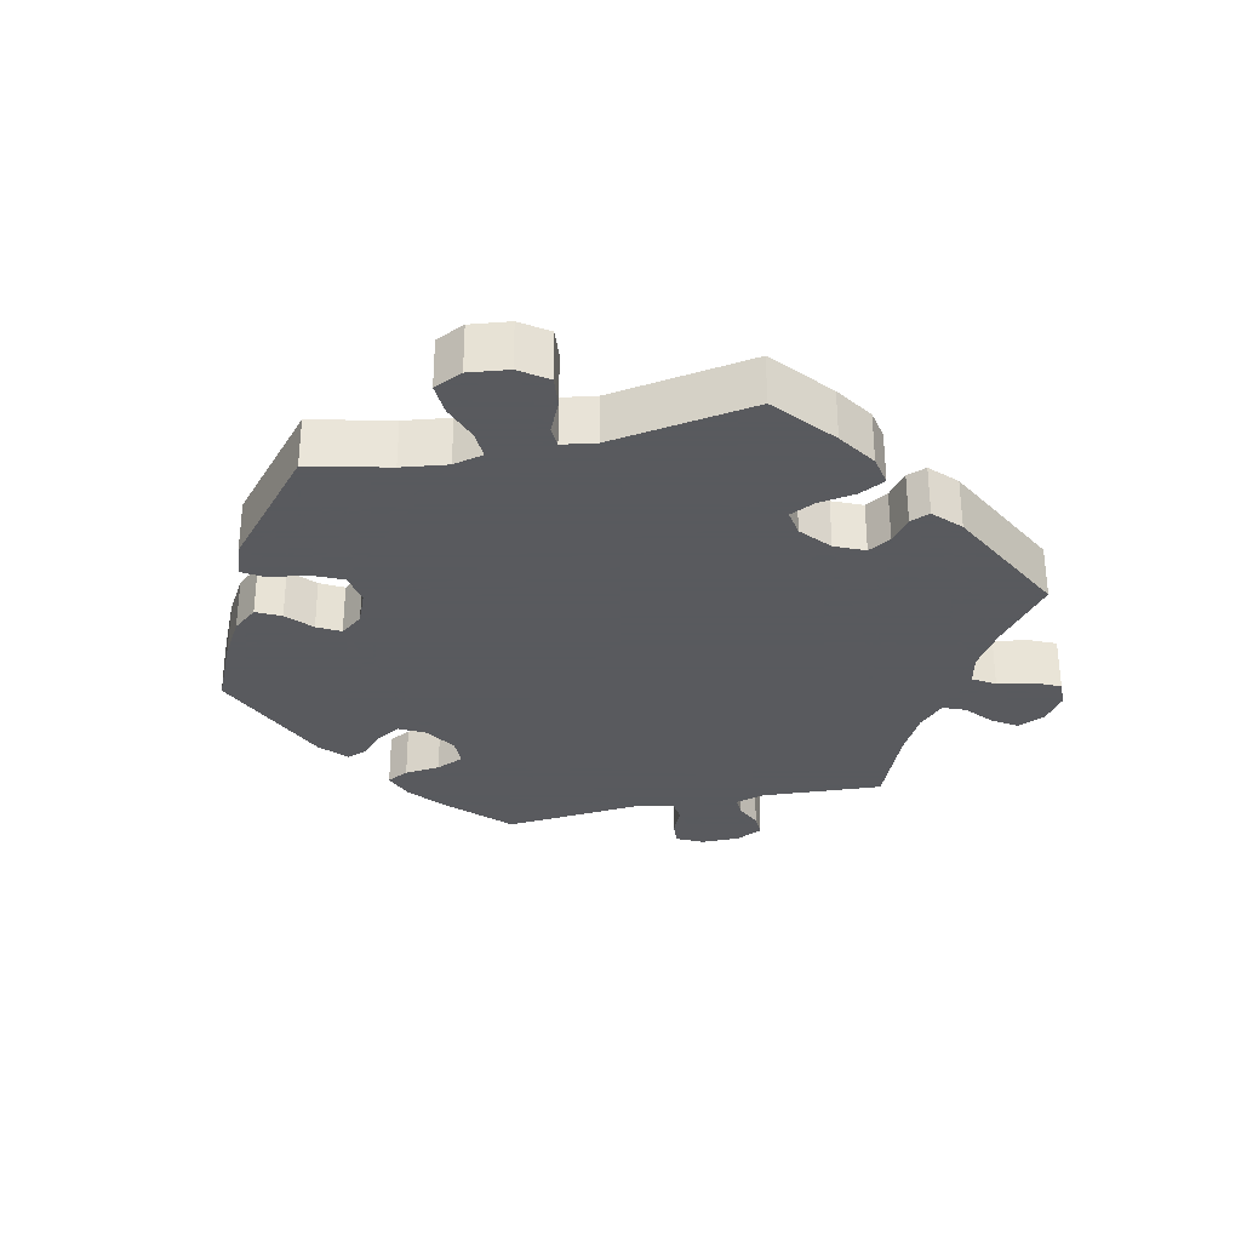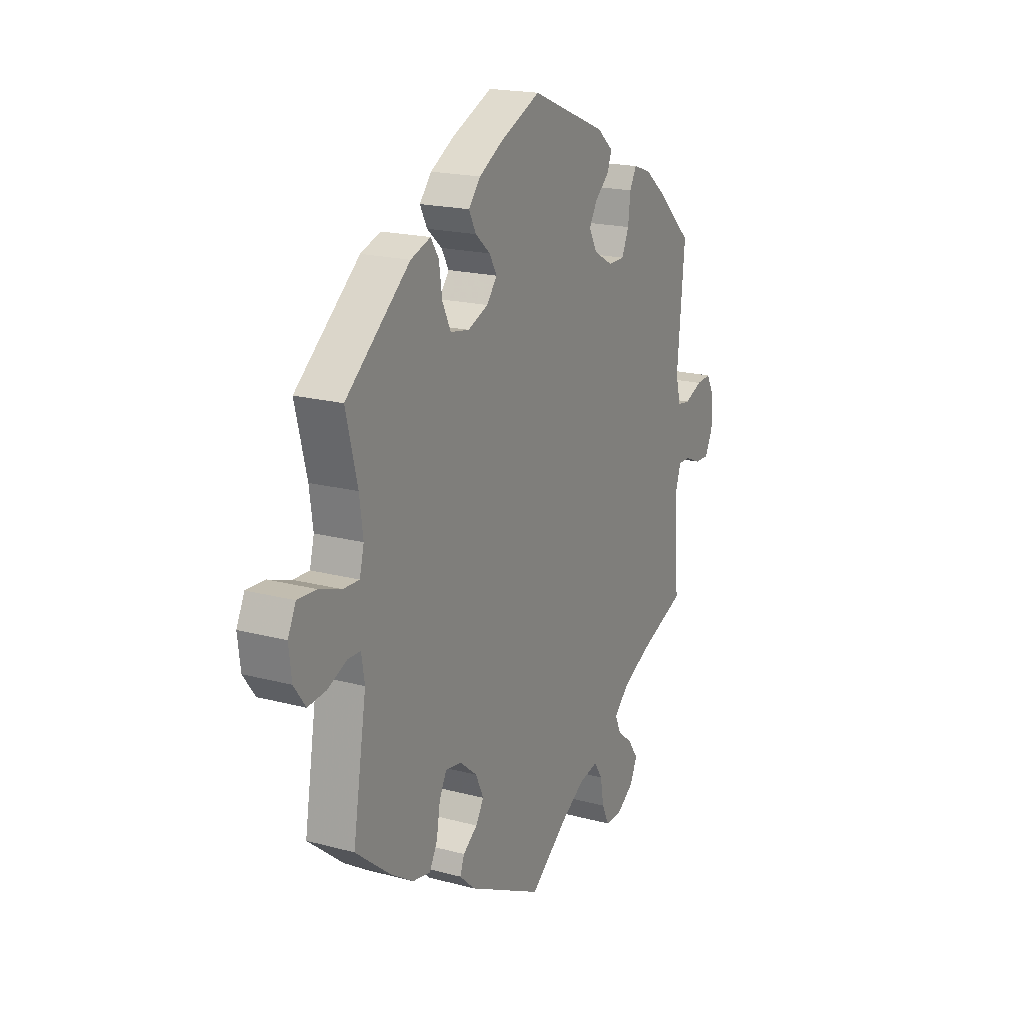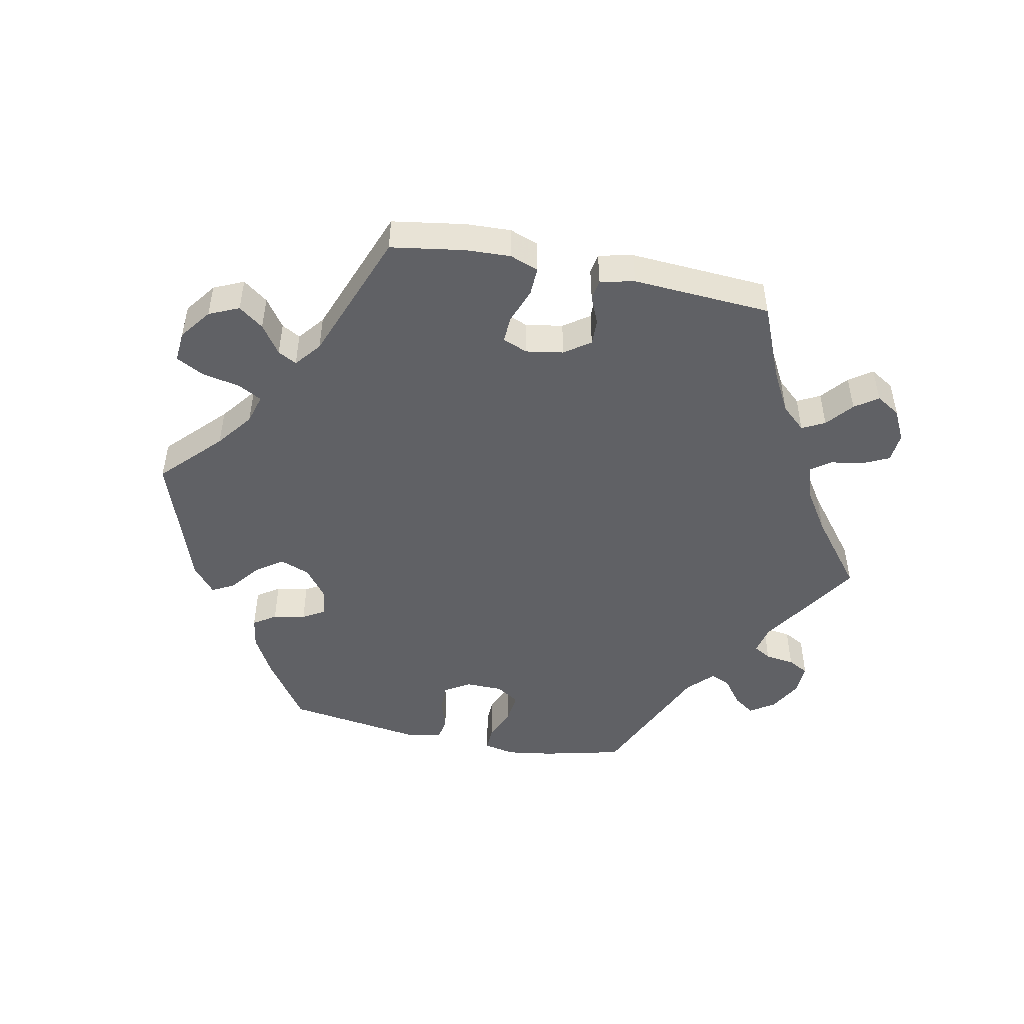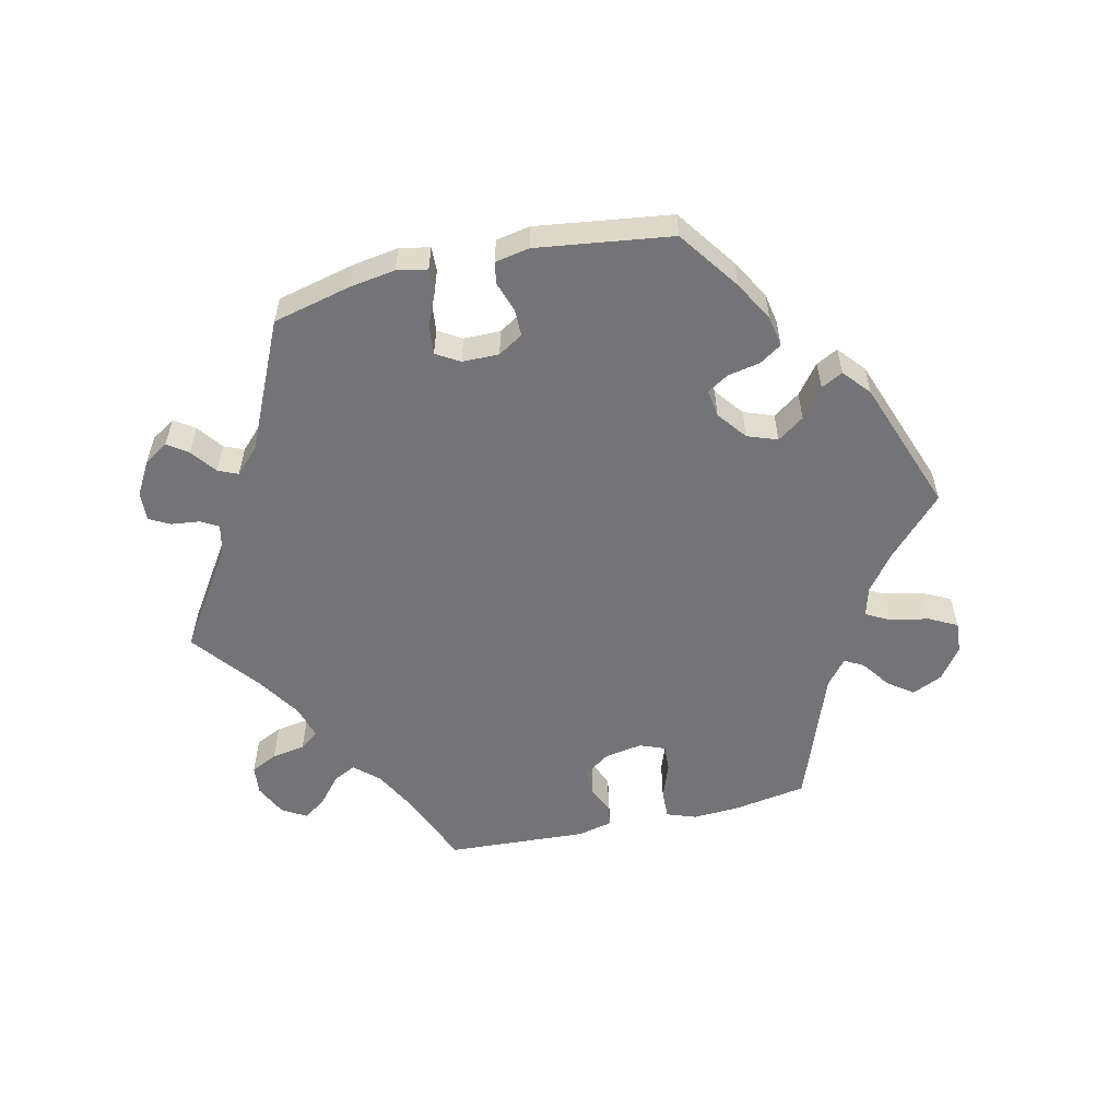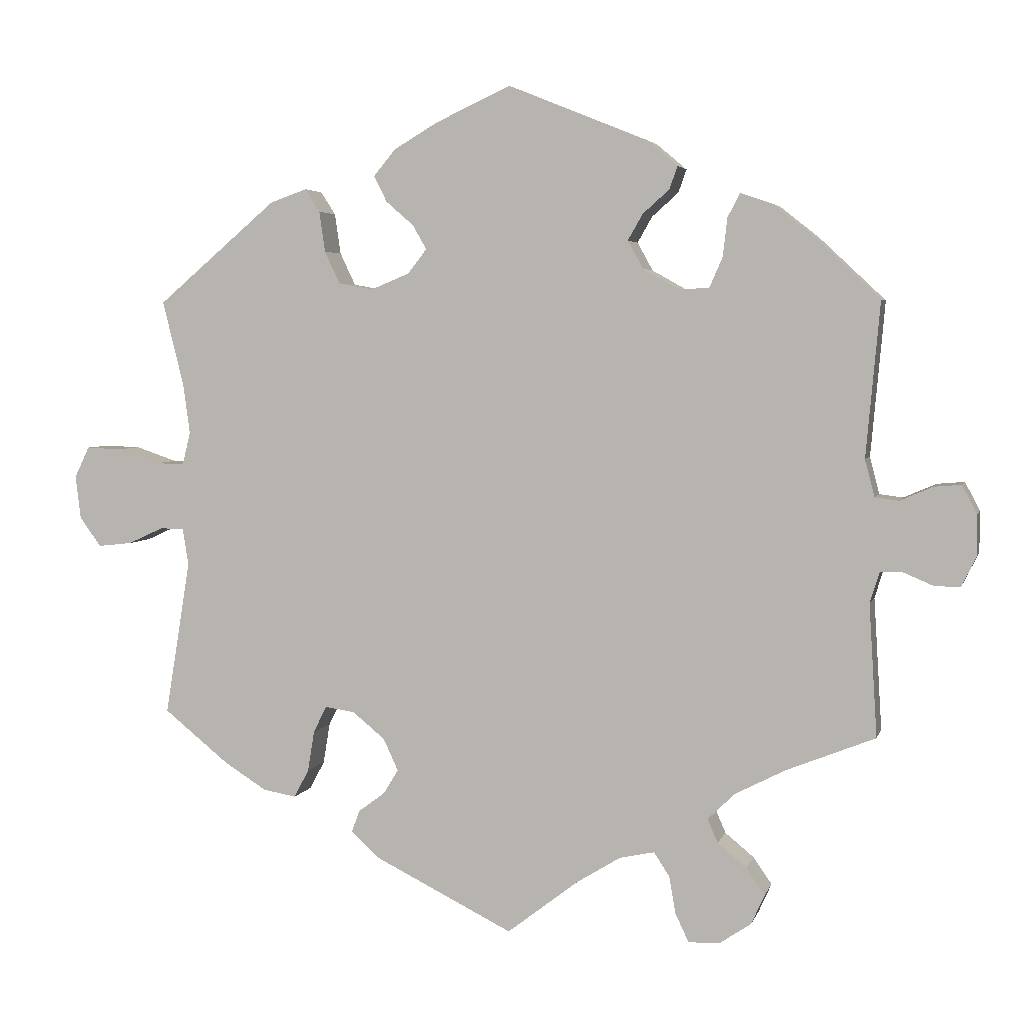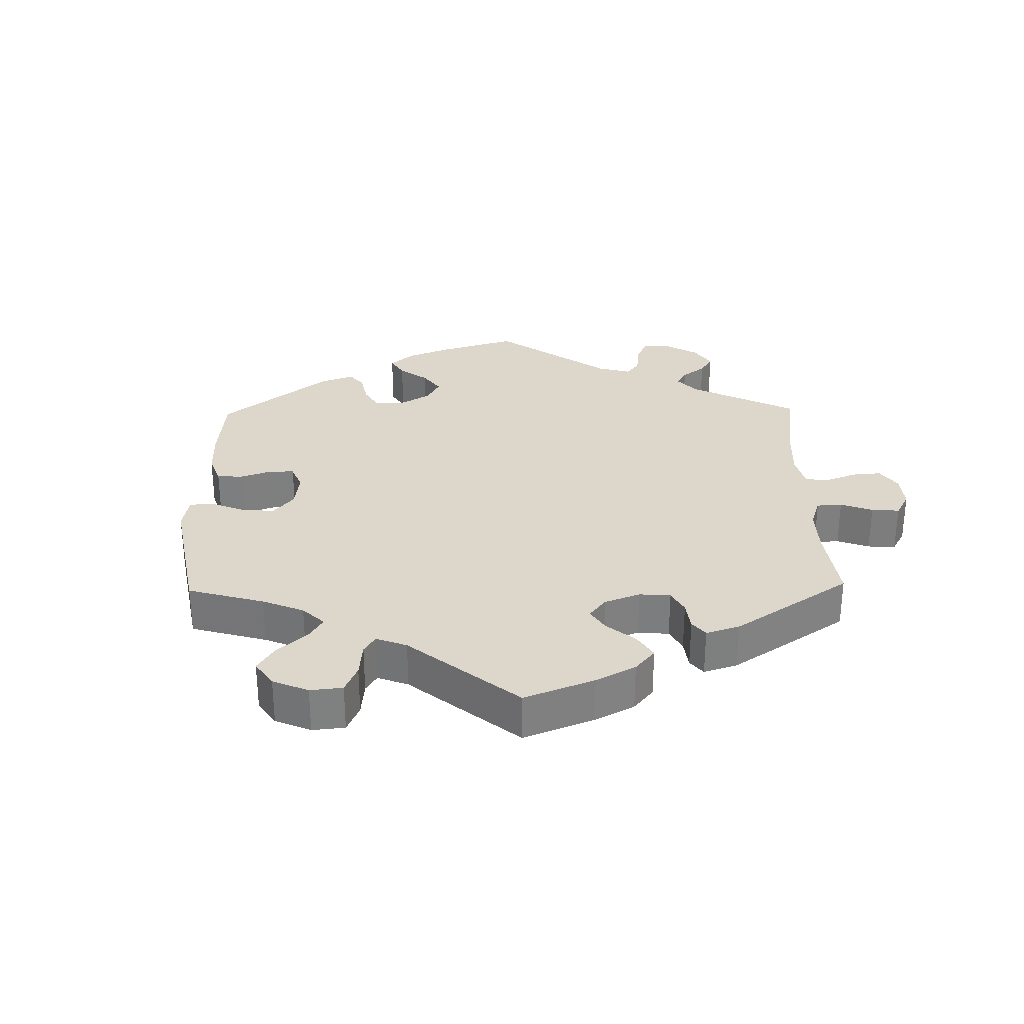
<metadata>
{"format":"obj","ext":"obj","renderer":"f3d","projection":"perspective","resolution":1024,"background":"white","views":[{"elev":-31.2,"azim":102.8,"up":"+Y"},{"elev":18.8,"azim":117.1,"up":"+Z"},{"elev":-49.1,"azim":138.6,"up":"+Y"},{"elev":-56.3,"azim":-16.9,"up":"+Y"},{"elev":4.0,"azim":-166.2,"up":"+Z"},{"elev":30.5,"azim":118.8,"up":"+Y"}]}
</metadata>
<code>
v 0.101 0.07 0.531
v 0.16 0.07 0.496
v 0.19 0.07 0.46
v 0.172 0.07 0.425
v 0.135 0.07 0.393
v 0.116 0.07 0.36
v 0.142 0.07 0.327
v 0.193 0.07 0.306
v 0.24 0.07 0.314
v 0.261 0.07 0.358
v 0.269 0.07 0.413
v 0.289 0.07 0.444
v 0.339 0.07 0.426
v 0.5 0.07 0.289
v 0.471 0.07 0.173
v 0.462 0.07 0.106
v 0.473 0.07 0.062
v 0.513 0.07 0.063
v 0.569 0.07 0.082
v 0.616 0.07 0.084
v 0.636 0.07 0.042
v 0.629 0.07 -0.016
v 0.6 0.07 -0.056
v 0.554 0.07 -0.051
v 0.506 0.07 -0.029
v 0.474 0.07 -0.03
v 0.466 0.07 -0.079
v 0.5 0.07 -0.289
v 0.412 0.07 -0.36
v 0.355 0.07 -0.396
v 0.31 0.07 -0.404
v 0.29 0.07 -0.366
v 0.281 0.07 -0.311
v 0.263 0.07 -0.275
v 0.223 0.07 -0.281
v 0.179 0.07 -0.317
v 0.159 0.07 -0.36
v 0.179 0.07 -0.393
v 0.215 0.07 -0.42
v 0.226 0.07 -0.449
v 0.187 0.07 -0.485
v 0 0.07 -0.578
v -0.096 0.07 -0.504
v -0.156 0.07 -0.467
v -0.203 0.07 -0.457
v -0.224 0.07 -0.489
v -0.233 0.07 -0.54
v -0.251 0.07 -0.578
v -0.293 0.07 -0.577
v -0.336 0.07 -0.548
v -0.354 0.07 -0.508
v -0.329 0.07 -0.472
v -0.29 0.07 -0.44
v -0.276 0.07 -0.408
v -0.313 0.07 -0.372
v -0.381 0.07 -0.337
v -0.501 0.07 -0.289
v -0.49 0.07 -0.11
v -0.503 0.07 -0.068
v -0.533 0.07 -0.068
v -0.573 0.07 -0.085
v -0.608 0.07 -0.086
v -0.628 0.07 -0.046
v -0.628 0.07 0.01
v -0.608 0.07 0.048
v -0.571 0.07 0.045
v -0.527 0.07 0.026
v -0.495 0.07 0.03
v -0.482 0.07 0.08
v -0.501 0.07 0.289
v -0.413 0.07 0.372
v -0.359 0.07 0.415
v -0.315 0.07 0.43
v -0.298 0.07 0.398
v -0.292 0.07 0.346
v -0.274 0.07 0.305
v -0.233 0.07 0.304
v -0.185 0.07 0.331
v -0.164 0.07 0.369
v -0.184 0.07 0.404
v -0.22 0.07 0.436
v -0.231 0.07 0.467
v -0.191 0.07 0.501
v -0.001 0.07 0.578
v 0.101 0 0.531
v 0.16 0 0.496
v 0.19 0 0.46
v 0.172 0 0.425
v 0.135 0 0.393
v 0.116 0 0.36
v 0.142 0 0.327
v 0.193 0 0.306
v 0.24 0 0.314
v 0.261 0 0.358
v 0.269 0 0.413
v 0.289 0 0.444
v 0.339 0 0.426
v 0.5 0 0.289
v 0.471 0 0.173
v 0.462 0 0.106
v 0.473 0 0.062
v 0.513 0 0.063
v 0.569 0 0.082
v 0.616 0 0.084
v 0.636 0 0.042
v 0.629 0 -0.016
v 0.6 0 -0.056
v 0.554 0 -0.051
v 0.506 0 -0.029
v 0.474 0 -0.03
v 0.466 0 -0.079
v 0.5 0 -0.289
v 0.412 0 -0.36
v 0.355 0 -0.396
v 0.31 0 -0.404
v 0.29 0 -0.366
v 0.281 0 -0.311
v 0.263 0 -0.275
v 0.223 0 -0.281
v 0.179 0 -0.317
v 0.159 0 -0.36
v 0.179 0 -0.393
v 0.215 0 -0.42
v 0.226 0 -0.449
v 0.187 0 -0.485
v 0 0 -0.578
v -0.096 0 -0.504
v -0.156 0 -0.467
v -0.203 0 -0.457
v -0.224 0 -0.489
v -0.233 0 -0.54
v -0.251 0 -0.578
v -0.293 0 -0.577
v -0.336 0 -0.548
v -0.354 0 -0.508
v -0.329 0 -0.472
v -0.29 0 -0.44
v -0.276 0 -0.408
v -0.313 0 -0.372
v -0.381 0 -0.337
v -0.501 0 -0.289
v -0.49 0 -0.11
v -0.503 0 -0.068
v -0.533 0 -0.068
v -0.573 0 -0.085
v -0.608 0 -0.086
v -0.628 0 -0.046
v -0.628 0 0.01
v -0.608 0 0.048
v -0.571 0 0.045
v -0.527 0 0.026
v -0.495 0 0.03
v -0.482 0 0.08
v -0.501 0 0.289
v -0.413 0 0.372
v -0.359 0 0.415
v -0.315 0 0.43
v -0.298 0 0.398
v -0.292 0 0.346
v -0.274 0 0.305
v -0.233 0 0.304
v -0.185 0 0.331
v -0.164 0 0.369
v -0.184 0 0.404
v -0.22 0 0.436
v -0.231 0 0.467
v -0.191 0 0.501
v -0.001 0 0.578
f 80 81 82 83
f 79 80 83 84
f 78 79 84 1
f 72 73 74 75
f 72 75 76
f 69 70 71 72
f 68 69 72 76
f 64 65 66 67
f 64 67 68
f 63 64 68
f 60 61 62 63
f 59 60 63 68
f 58 59 68 76
f 56 57 58 76
f 50 51 52 53
f 50 53 54
f 49 50 54
f 46 47 48 49
f 45 46 49 54
f 44 45 54 55
f 40 41 42 43
f 38 39 40 43
f 37 38 43 44
f 36 37 44 55
f 30 31 32 33
f 30 33 34
f 27 28 29 30
f 26 27 30 34
f 22 23 24 25
f 22 25 26
f 21 22 26
f 18 19 20 21
f 17 18 21 26
f 16 17 26 34
f 12 13 14 15
f 10 11 12 15
f 9 10 15 16
f 8 9 16 34
f 2 3 4 5
f 78 1 2 5
f 77 78 5 6
f 56 76 77
f 35 36 55 56
f 7 8 34 35
f 35 56 77
f 6 7 35 77
f 167 166 165 164
f 168 167 164 163
f 85 168 163 162
f 159 158 157 156
f 160 159 156
f 156 155 154 153
f 160 156 153 152
f 151 150 149 148
f 152 151 148
f 152 148 147
f 147 146 145 144
f 152 147 144 143
f 160 152 143 142
f 160 142 141 140
f 137 136 135 134
f 138 137 134
f 138 134 133
f 133 132 131 130
f 138 133 130 129
f 139 138 129 128
f 127 126 125 124
f 127 124 123 122
f 128 127 122 121
f 139 128 121 120
f 117 116 115 114
f 118 117 114
f 114 113 112 111
f 118 114 111 110
f 109 108 107 106
f 110 109 106
f 110 106 105
f 105 104 103 102
f 110 105 102 101
f 118 110 101 100
f 99 98 97 96
f 99 96 95 94
f 100 99 94 93
f 118 100 93 92
f 89 88 87 86
f 89 86 85 162
f 90 89 162 161
f 161 160 140
f 140 139 120 119
f 119 118 92 91
f 161 140 119
f 161 119 91 90
f 1 85 86 2
f 2 86 87 3
f 3 87 88 4
f 4 88 89 5
f 5 89 90 6
f 6 90 91 7
f 7 91 92 8
f 8 92 93 9
f 9 93 94 10
f 10 94 95 11
f 11 95 96 12
f 12 96 97 13
f 13 97 98 14
f 14 98 99 15
f 15 99 100 16
f 16 100 101 17
f 17 101 102 18
f 18 102 103 19
f 19 103 104 20
f 20 104 105 21
f 21 105 106 22
f 22 106 107 23
f 23 107 108 24
f 24 108 109 25
f 25 109 110 26
f 26 110 111 27
f 27 111 112 28
f 28 112 113 29
f 29 113 114 30
f 30 114 115 31
f 31 115 116 32
f 32 116 117 33
f 33 117 118 34
f 34 118 119 35
f 35 119 120 36
f 36 120 121 37
f 37 121 122 38
f 38 122 123 39
f 39 123 124 40
f 40 124 125 41
f 41 125 126 42
f 42 126 127 43
f 43 127 128 44
f 44 128 129 45
f 45 129 130 46
f 46 130 131 47
f 47 131 132 48
f 48 132 133 49
f 49 133 134 50
f 50 134 135 51
f 51 135 136 52
f 52 136 137 53
f 53 137 138 54
f 54 138 139 55
f 55 139 140 56
f 56 140 141 57
f 57 141 142 58
f 58 142 143 59
f 59 143 144 60
f 60 144 145 61
f 61 145 146 62
f 62 146 147 63
f 63 147 148 64
f 64 148 149 65
f 65 149 150 66
f 66 150 151 67
f 67 151 152 68
f 68 152 153 69
f 69 153 154 70
f 70 154 155 71
f 71 155 156 72
f 72 156 157 73
f 73 157 158 74
f 74 158 159 75
f 75 159 160 76
f 76 160 161 77
f 77 161 162 78
f 78 162 163 79
f 79 163 164 80
f 80 164 165 81
f 81 165 166 82
f 82 166 167 83
f 83 167 168 84
f 84 168 85 1

</code>
